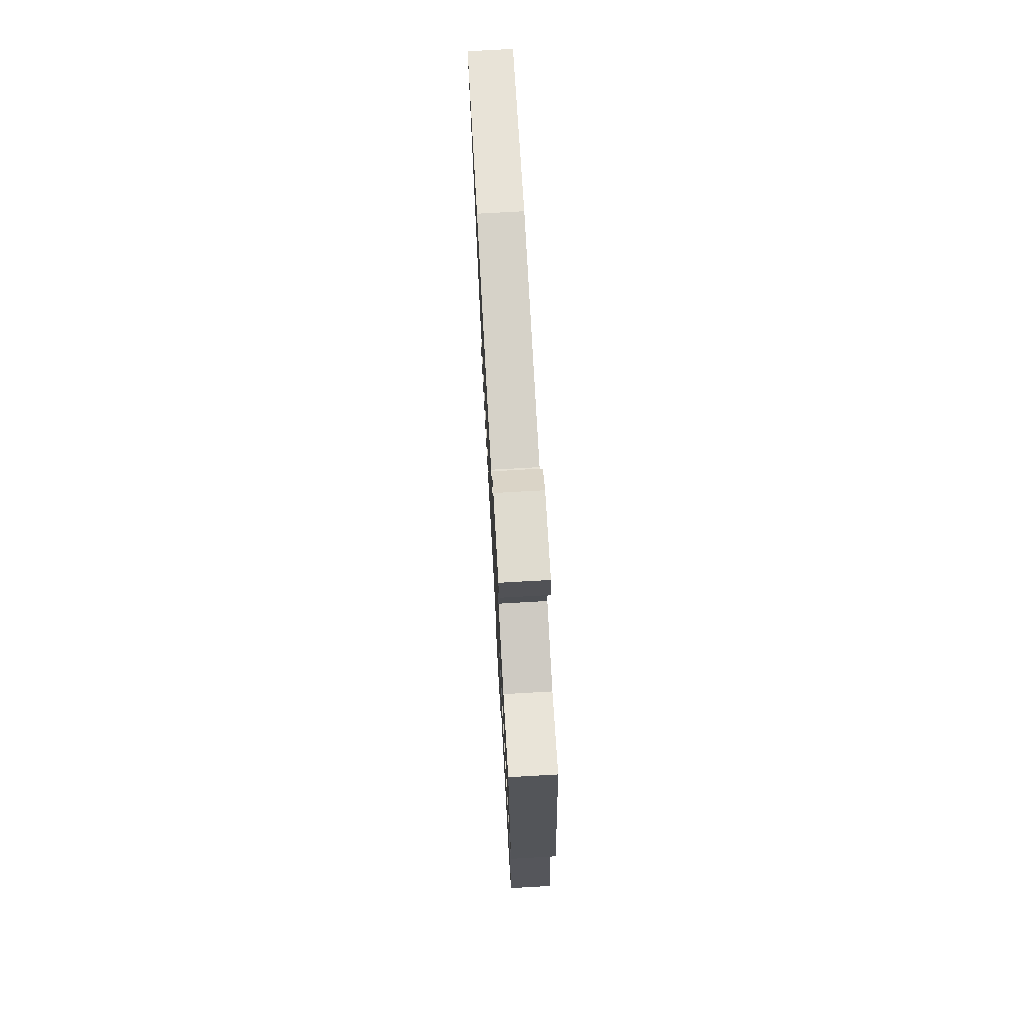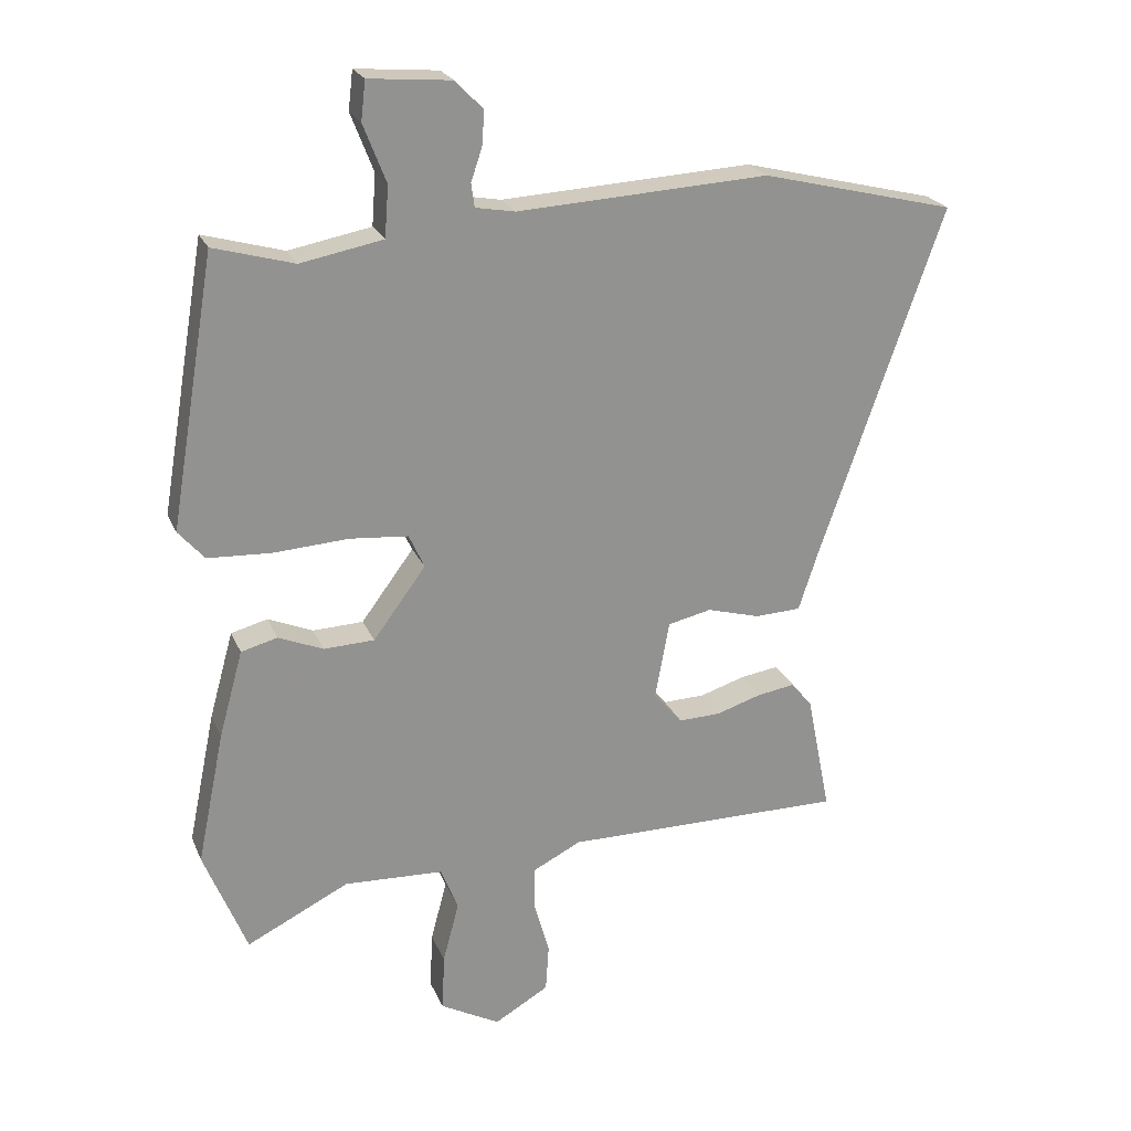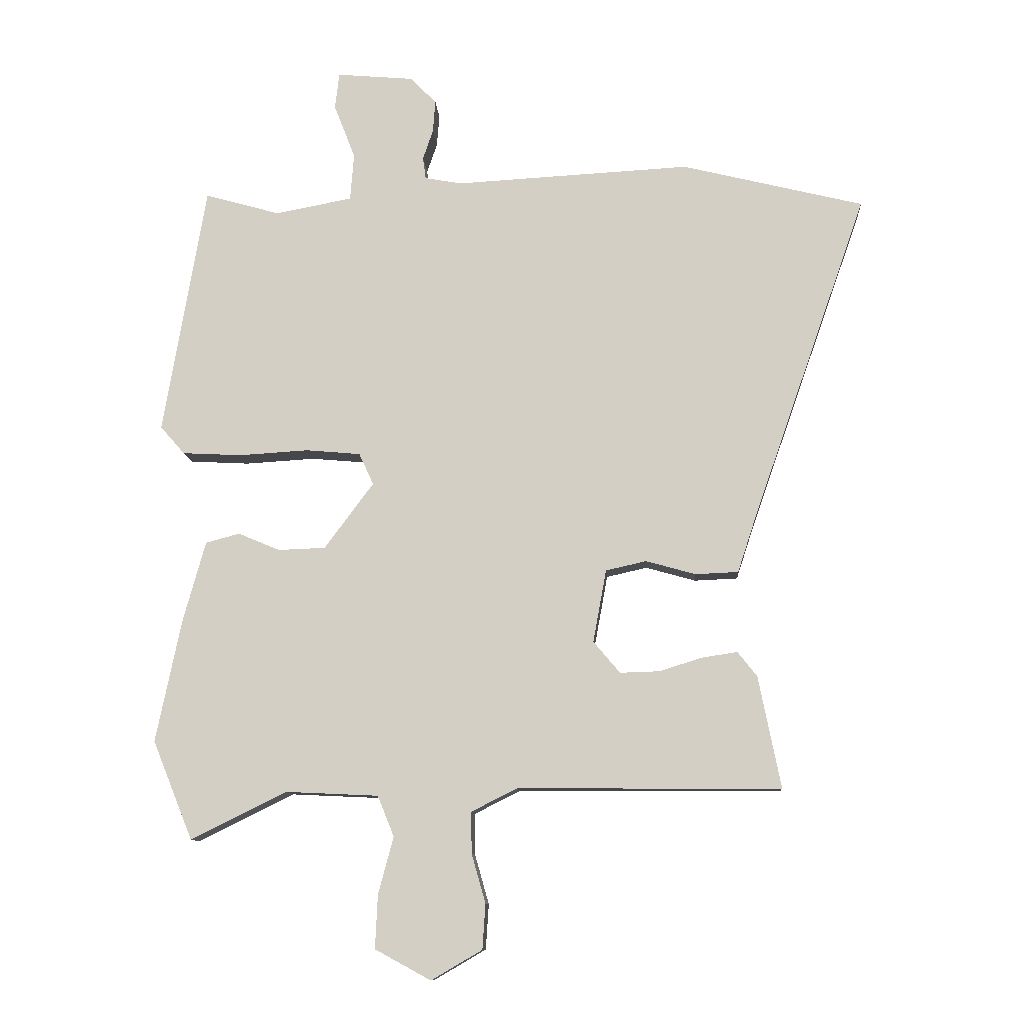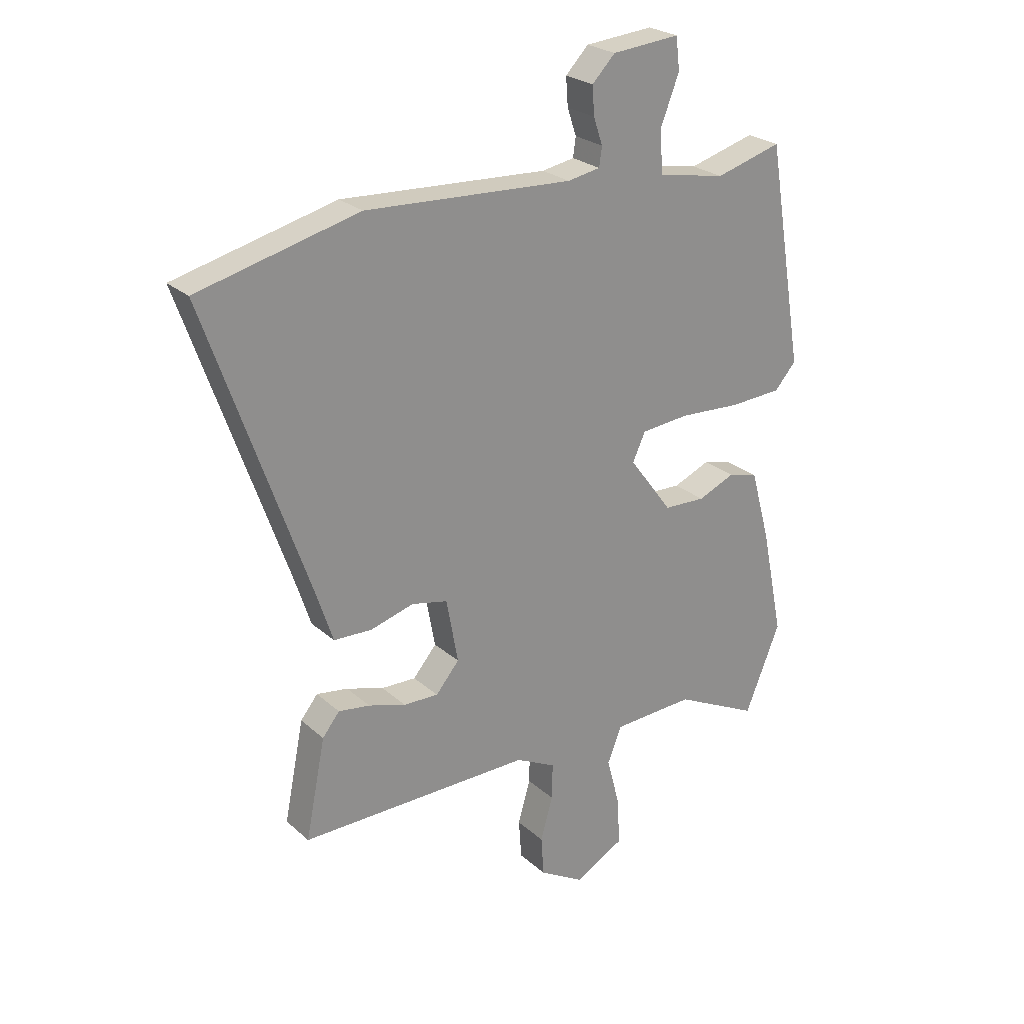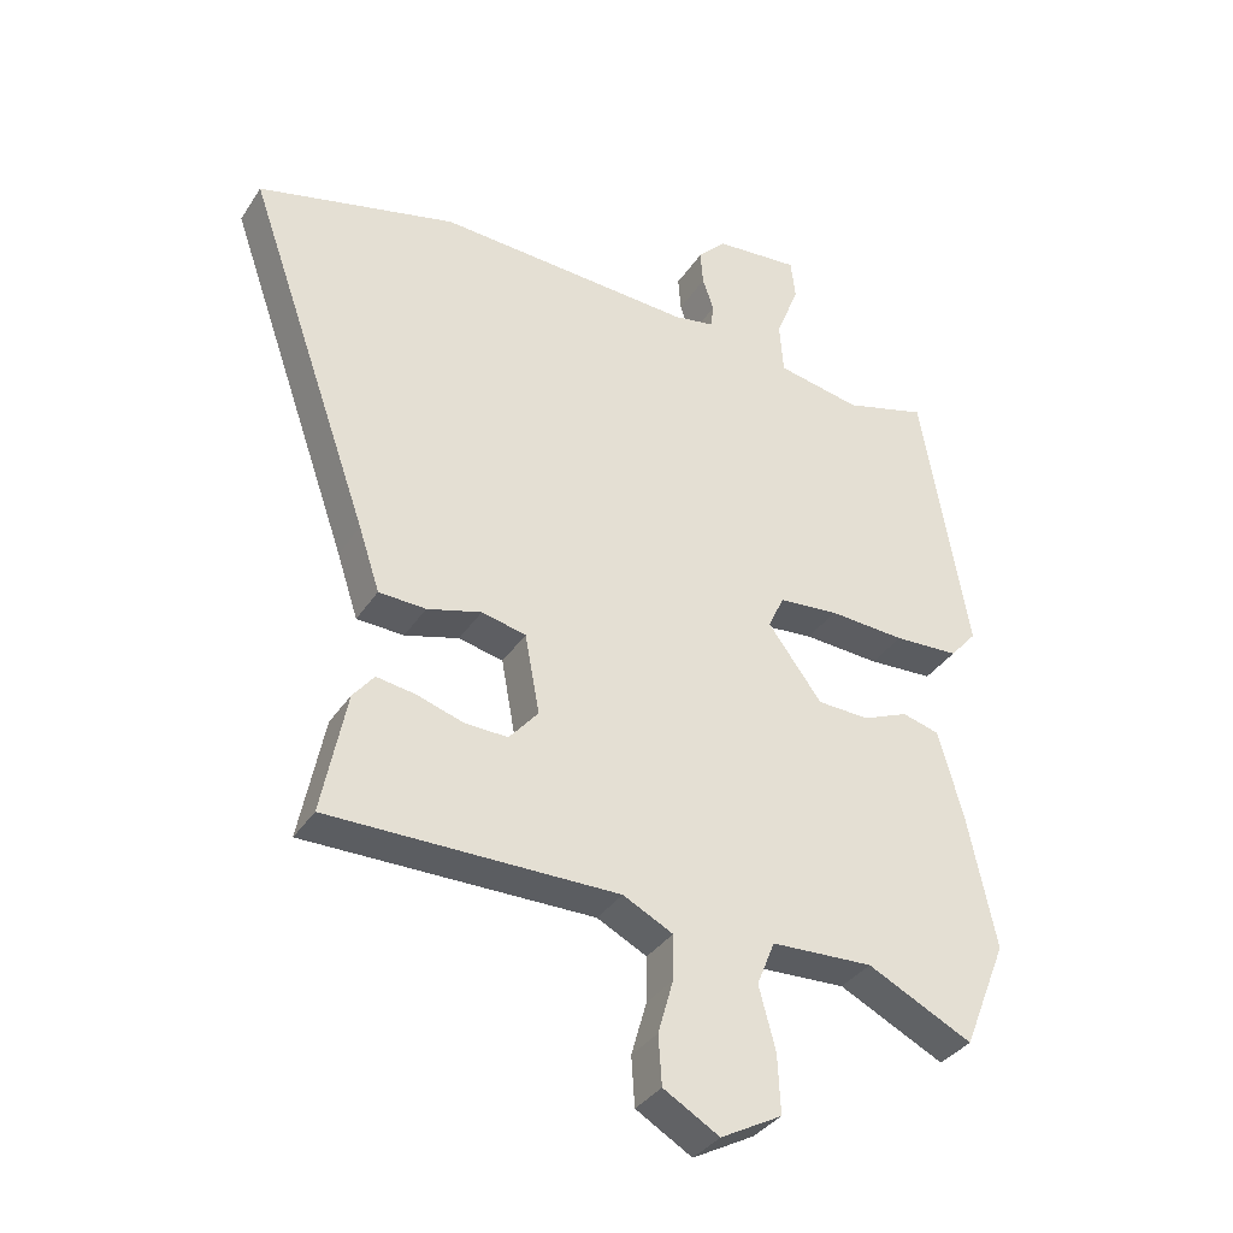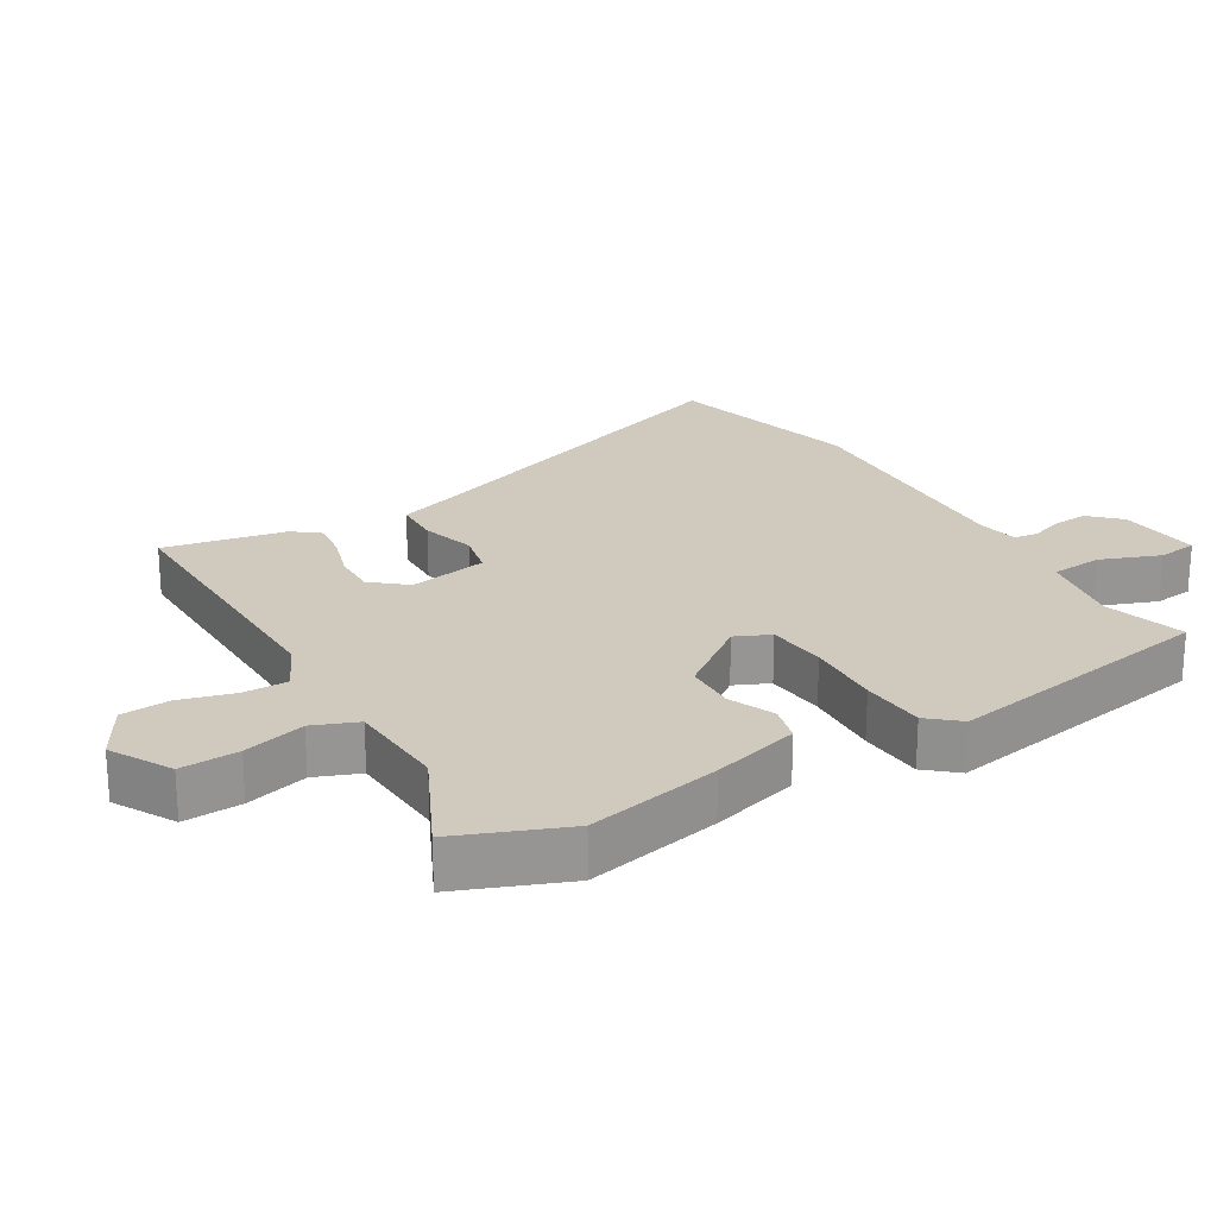
<metadata>
{"format":"obj","ext":"obj","renderer":"f3d","projection":"perspective","resolution":1024,"background":"white","views":[{"elev":75.2,"azim":-93.2,"up":"+Z"},{"elev":23.1,"azim":-18.9,"up":"+Z"},{"elev":-10.6,"azim":3.9,"up":"+Z"},{"elev":25.0,"azim":144.4,"up":"+Z"},{"elev":-35.5,"azim":151.1,"up":"+Z"},{"elev":22.9,"azim":-121.2,"up":"+Y"}]}
</metadata>
<code>
v 0.38 0.07 0.53
v 0.68 0.07 0.456
v 0.491 0.07 -0.082
v 0.459 0.07 -0.179
v 0.388 0.07 -0.182
v 0.306 0.07 -0.159
v 0.239 0.07 -0.174
v 0.217 0.07 -0.294
v 0.261 0.07 -0.346
v 0.326 0.07 -0.344
v 0.396 0.07 -0.322
v 0.455 0.07 -0.313
v 0.487 0.07 -0.353
v 0.524 0.07 -0.538
v 0.089 0.07 -0.536
v 0.014 0.07 -0.574
v 0.015 0.07 -0.642
v 0.038 0.07 -0.723
v 0.033 0.07 -0.797
v -0.051 0.07 -0.846
v -0.143 0.07 -0.796
v -0.139 0.07 -0.708
v -0.114 0.07 -0.614
v -0.141 0.07 -0.547
v -0.294 0.07 -0.54
v -0.452 0.07 -0.618
v -0.518 0.07 -0.455
v -0.476 0.07 -0.252
v -0.439 0.07 -0.119
v -0.383 0.07 -0.104
v -0.314 0.07 -0.133
v -0.236 0.07 -0.13
v -0.155 0.07 -0.021
v -0.179 0.07 0.031
v -0.269 0.07 0.039
v -0.384 0.07 0.032
v -0.482 0.07 0.037
v -0.522 0.07 0.083
v -0.452 0.07 0.497
v -0.328 0.07 0.462
v -0.201 0.07 0.486
v -0.195 0.07 0.564
v -0.23 0.07 0.654
v -0.223 0.07 0.714
v -0.096 0.07 0.703
v -0.053 0.07 0.659
v -0.057 0.07 0.606
v -0.074 0.07 0.556
v -0.069 0.07 0.52
v -0.008 0.07 0.509
v 0.38 0 0.53
v 0.68 0 0.456
v 0.491 0 -0.082
v 0.459 0 -0.179
v 0.388 0 -0.182
v 0.306 0 -0.159
v 0.239 0 -0.174
v 0.217 0 -0.294
v 0.261 0 -0.346
v 0.326 0 -0.344
v 0.396 0 -0.322
v 0.455 0 -0.313
v 0.487 0 -0.353
v 0.524 0 -0.538
v 0.089 0 -0.536
v 0.014 0 -0.574
v 0.015 0 -0.642
v 0.038 0 -0.723
v 0.033 0 -0.797
v -0.051 0 -0.846
v -0.143 0 -0.796
v -0.139 0 -0.708
v -0.114 0 -0.614
v -0.141 0 -0.547
v -0.294 0 -0.54
v -0.452 0 -0.618
v -0.518 0 -0.455
v -0.476 0 -0.252
v -0.439 0 -0.119
v -0.383 0 -0.104
v -0.314 0 -0.133
v -0.236 0 -0.13
v -0.155 0 -0.021
v -0.179 0 0.031
v -0.269 0 0.039
v -0.384 0 0.032
v -0.482 0 0.037
v -0.522 0 0.083
v -0.452 0 0.497
v -0.328 0 0.462
v -0.201 0 0.486
v -0.195 0 0.564
v -0.23 0 0.654
v -0.223 0 0.714
v -0.096 0 0.703
v -0.053 0 0.659
v -0.057 0 0.606
v -0.074 0 0.556
v -0.069 0 0.52
v -0.008 0 0.509
f 45 46 47 48
f 45 48 49
f 42 43 44 45
f 41 42 45 49
f 37 38 39 40
f 35 36 37 40
f 34 35 40 41
f 33 34 41 49
f 28 29 30 31
f 28 31 32
f 25 26 27 28
f 24 25 28 32
f 23 24 32 33
f 21 22 23
f 20 21 23
f 17 18 19 20
f 16 17 20 23
f 15 16 23 33
f 10 11 12 13
f 9 10 13 14
f 3 4 5 6
f 3 6 7
f 50 1 2 3
f 50 3 7
f 49 50 7 8
f 33 49 8
f 15 33 8 9
f 9 14 15
f 98 97 96 95
f 99 98 95
f 95 94 93 92
f 99 95 92 91
f 90 89 88 87
f 90 87 86 85
f 91 90 85 84
f 99 91 84 83
f 81 80 79 78
f 82 81 78
f 78 77 76 75
f 82 78 75 74
f 83 82 74 73
f 73 72 71
f 73 71 70
f 70 69 68 67
f 73 70 67 66
f 83 73 66 65
f 63 62 61 60
f 64 63 60 59
f 56 55 54 53
f 57 56 53
f 53 52 51 100
f 57 53 100
f 58 57 100 99
f 58 99 83
f 59 58 83 65
f 65 64 59
f 1 51 52 2
f 2 52 53 3
f 3 53 54 4
f 4 54 55 5
f 5 55 56 6
f 6 56 57 7
f 7 57 58 8
f 8 58 59 9
f 9 59 60 10
f 10 60 61 11
f 11 61 62 12
f 12 62 63 13
f 13 63 64 14
f 14 64 65 15
f 15 65 66 16
f 16 66 67 17
f 17 67 68 18
f 18 68 69 19
f 19 69 70 20
f 20 70 71 21
f 21 71 72 22
f 22 72 73 23
f 23 73 74 24
f 24 74 75 25
f 25 75 76 26
f 26 76 77 27
f 27 77 78 28
f 28 78 79 29
f 29 79 80 30
f 30 80 81 31
f 31 81 82 32
f 32 82 83 33
f 33 83 84 34
f 34 84 85 35
f 35 85 86 36
f 36 86 87 37
f 37 87 88 38
f 38 88 89 39
f 39 89 90 40
f 40 90 91 41
f 41 91 92 42
f 42 92 93 43
f 43 93 94 44
f 44 94 95 45
f 45 95 96 46
f 46 96 97 47
f 47 97 98 48
f 48 98 99 49
f 49 99 100 50
f 50 100 51 1

</code>
